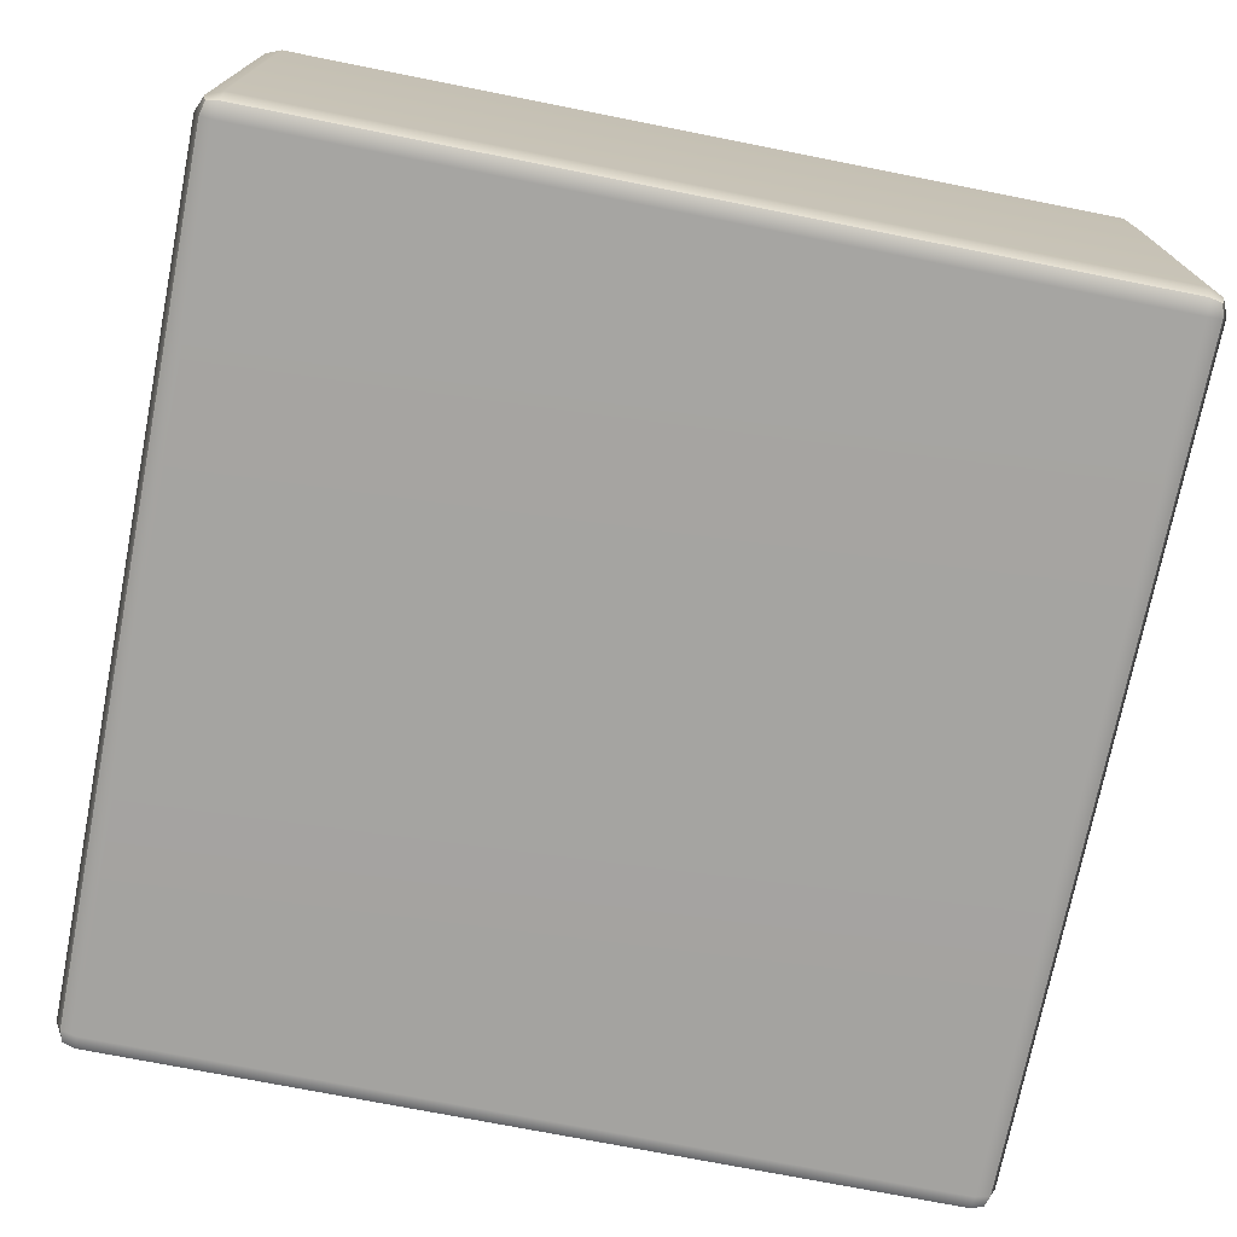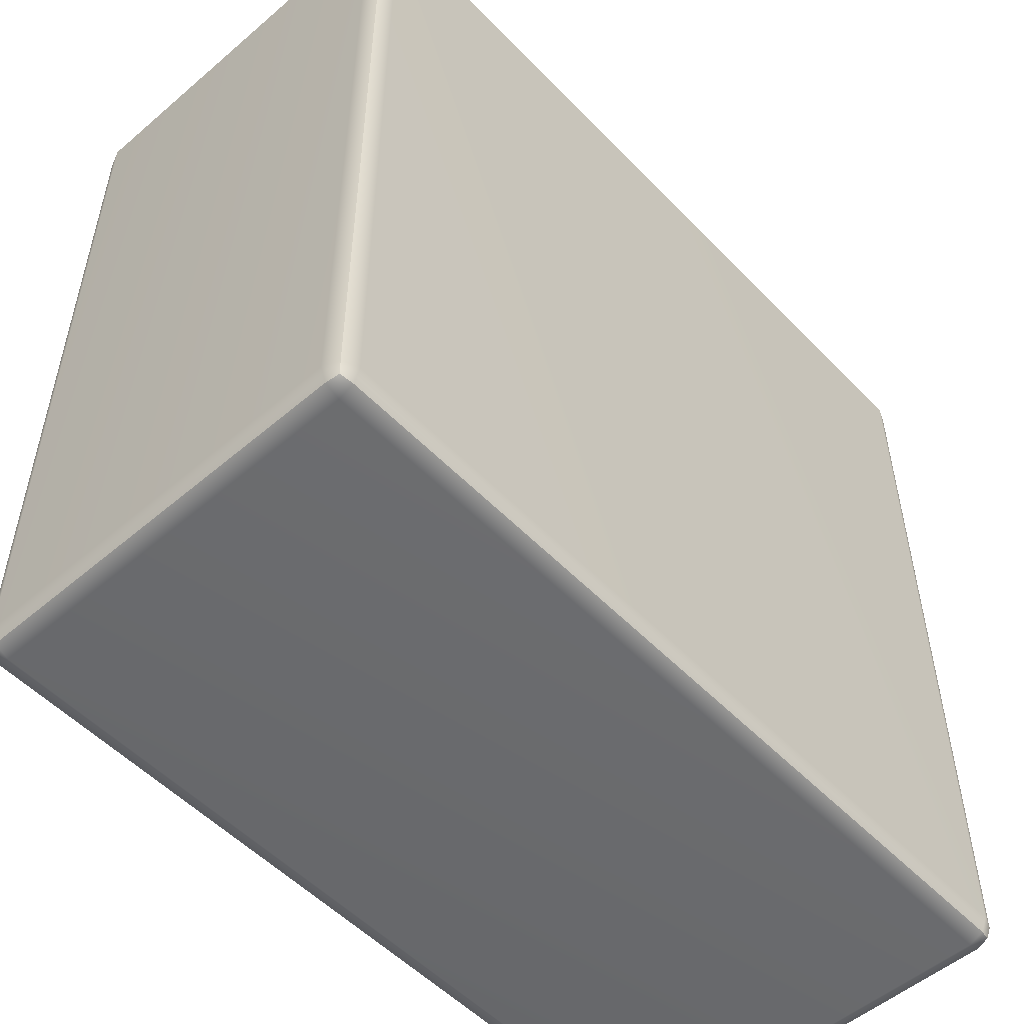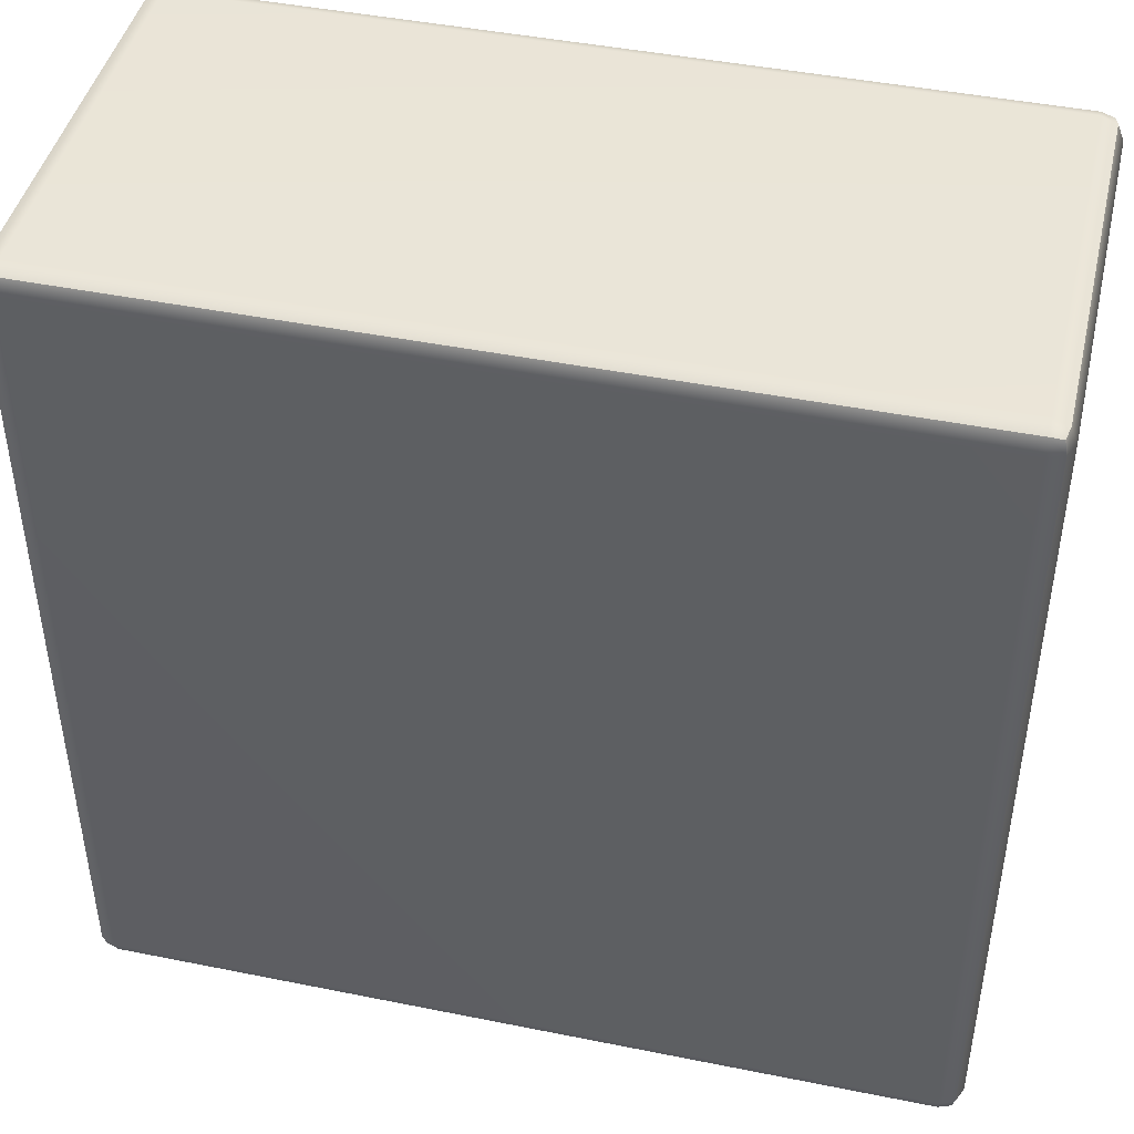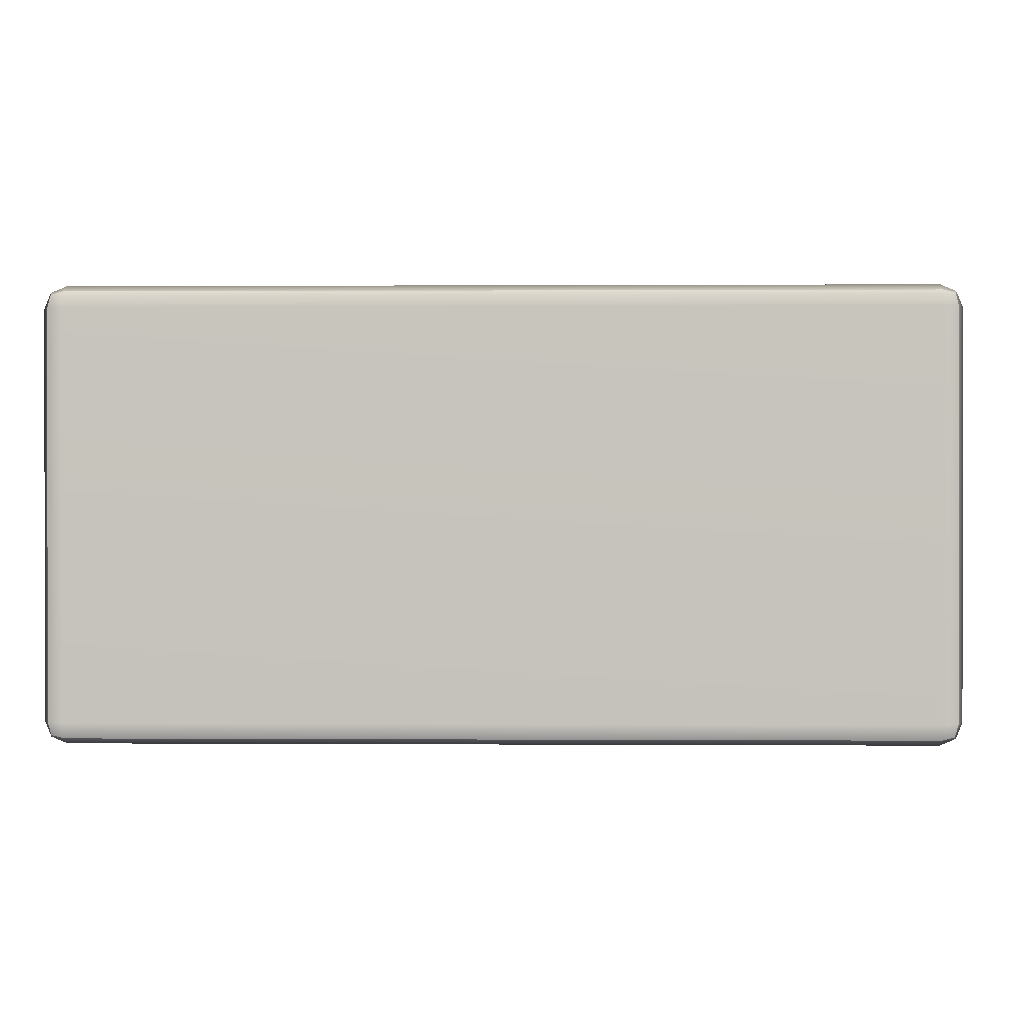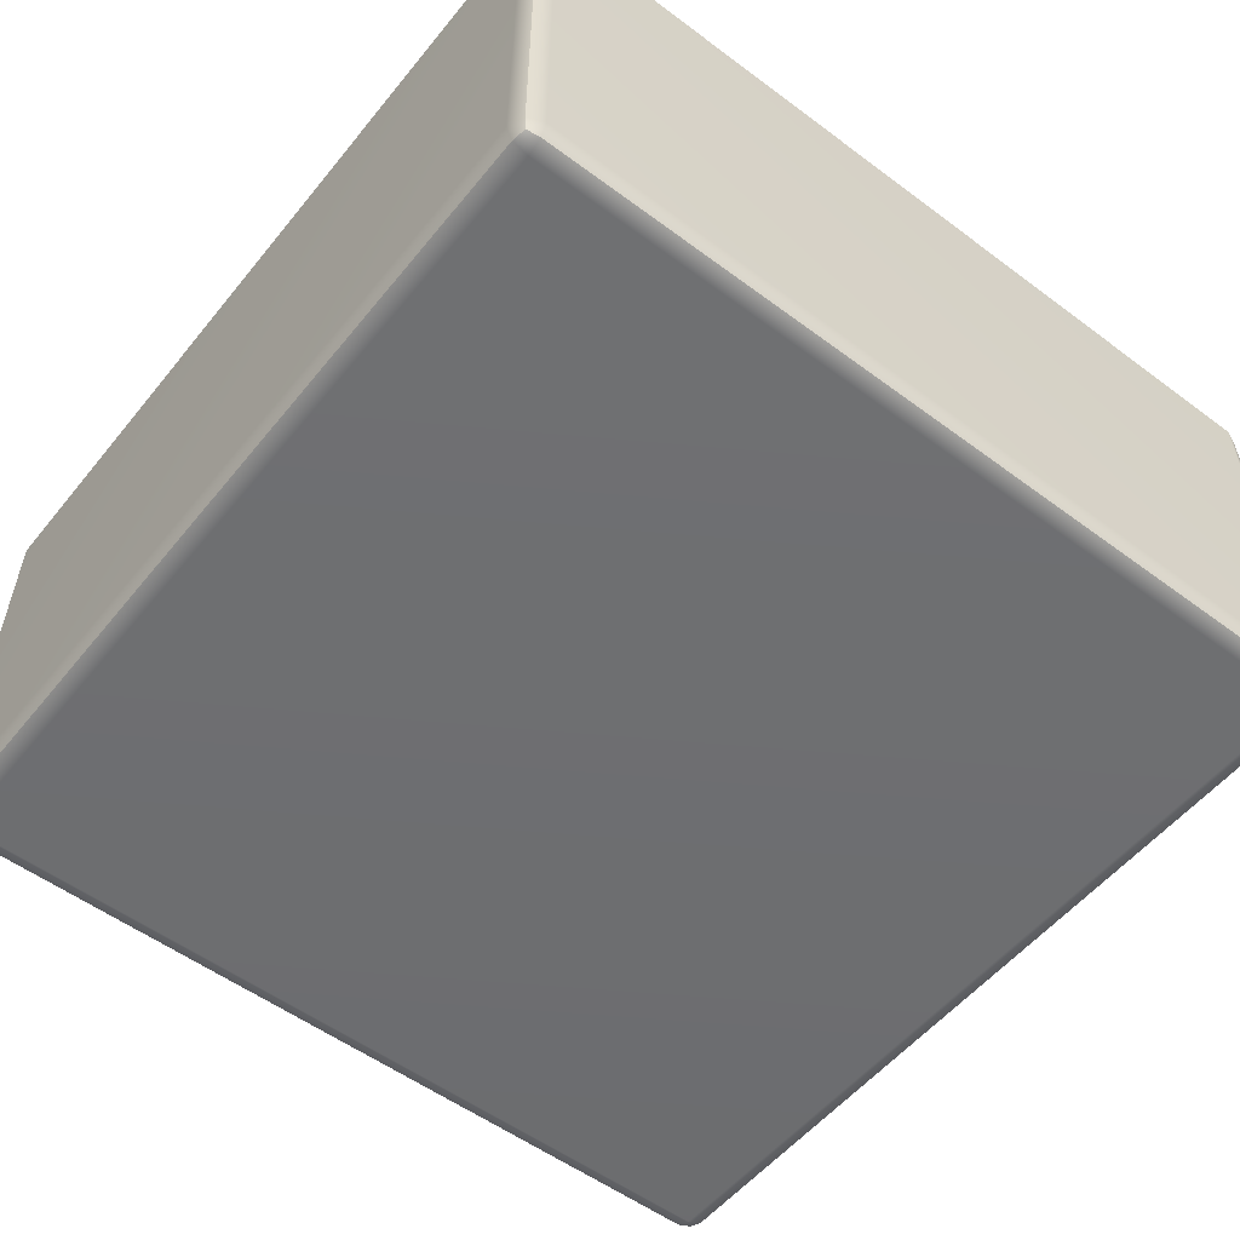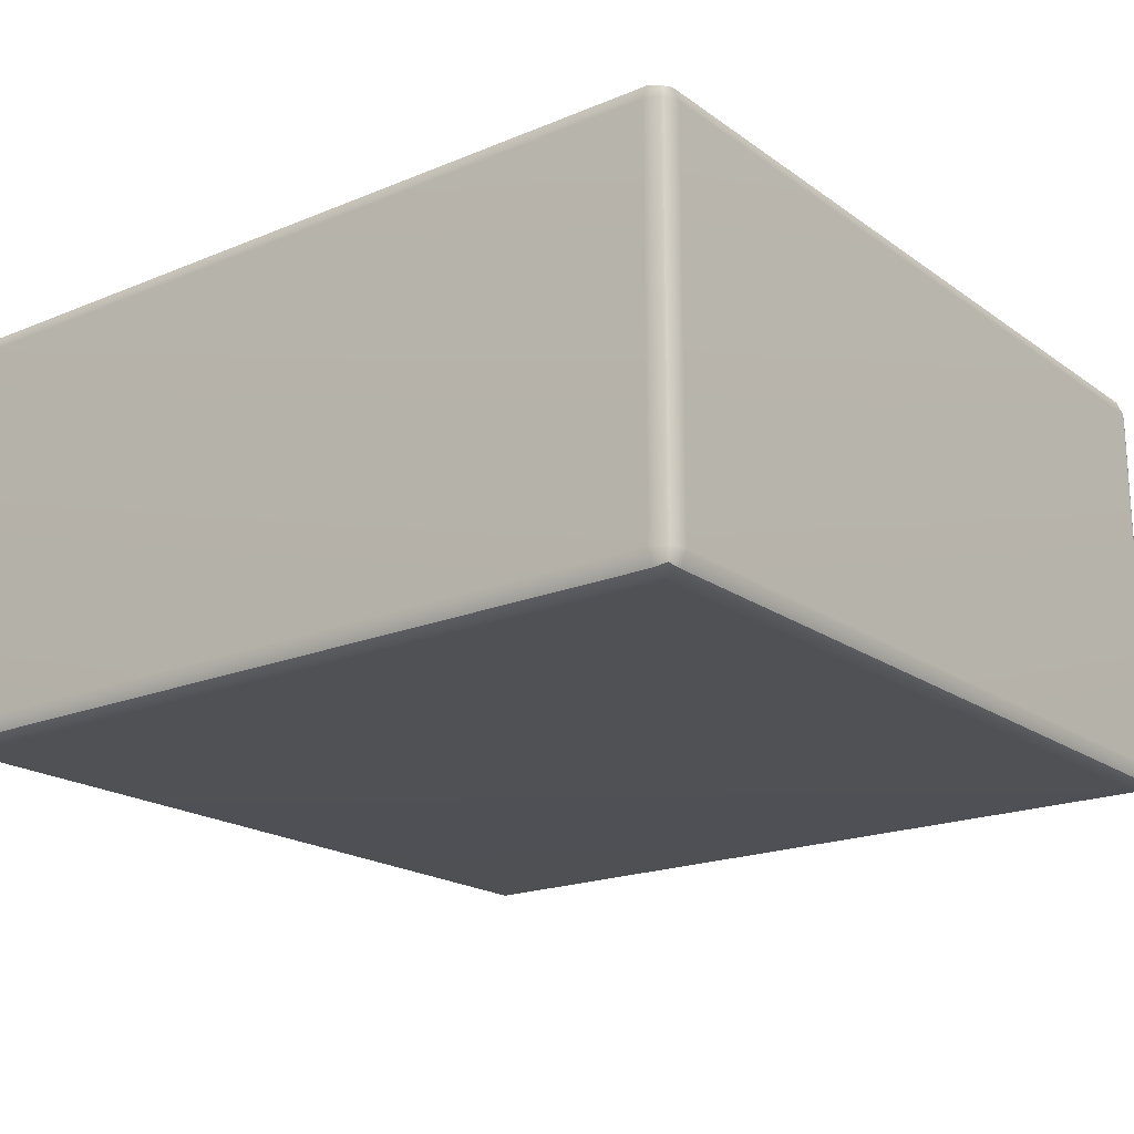
<metadata>
{"format":"obj","ext":"obj","renderer":"f3d","projection":"perspective","resolution":1024,"background":"white","views":[{"elev":-73.3,"azim":-101.2,"up":"+Y"},{"elev":-53.0,"azim":-47.6,"up":"+Z"},{"elev":44.5,"azim":13.2,"up":"+Z"},{"elev":0.4,"azim":-178.6,"up":"+Y"},{"elev":-54.4,"azim":-128.3,"up":"+Y"},{"elev":-19.6,"azim":37.6,"up":"+Y"}]}
</metadata>
<code>
g default
v 0.7322 0.7322 97.5
v 2.5 0 97.5
v 2.5 0.7322 99.27
v 2.5 2.5 100
v 0.7322 2.5 99.27
v 0 2.5 97.5
v 99.27 0.7322 97.5
v 100 2.5 97.5
v 99.27 2.5 99.27
v 97.5 2.5 100
v 97.5 0.7322 99.27
v 97.5 0 97.5
v 0.7322 49.27 97.5
v 0 47.5 97.5
v 0.7322 47.5 99.27
v 2.5 47.5 100
v 2.5 49.27 99.27
v 2.5 50 97.5
v 99.27 49.27 97.5
v 97.5 50 97.5
v 97.5 49.27 99.27
v 97.5 47.5 100
v 99.27 47.5 99.27
v 100 47.5 97.5
v 0.7322 47.5 0.7322
v 0 47.5 2.5
v 0.7322 49.27 2.5
v 2.5 50 2.5
v 2.5 49.27 0.7322
v 2.5 47.5 0
v 99.27 47.5 0.7322
v 97.5 47.5 0
v 97.5 49.27 0.7322
v 97.5 50 2.5
v 99.27 49.27 2.5
v 100 47.5 2.5
v 0.7322 0.7322 2.5
v 0 2.5 2.5
v 0.7322 2.5 0.7322
v 2.5 2.5 0
v 2.5 0.7322 0.7322
v 2.5 0 2.5
v 99.27 0.7322 2.5
v 97.5 0 2.5
v 97.5 0.7322 0.7322
v 97.5 2.5 0
v 99.27 2.5 0.7322
v 100 2.5 2.5
v 1.057 1.057 98.94
v 98.94 1.057 98.94
v 1.057 48.94 98.94
v 98.94 48.94 98.94
v 1.057 48.94 1.057
v 98.94 48.94 1.057
v 1.057 1.057 1.057
v 98.94 1.057 1.057
g pCube11
f 2 1 37 42
f 1 6 38 37
f 4 3 11 10
f 3 2 12 11
f 6 5 15 14
f 5 4 16 15
f 8 7 43 48
f 7 12 44 43
f 10 9 23 22
f 9 8 24 23
f 14 13 27 26
f 13 18 28 27
f 18 17 21 20
f 17 16 22 21
f 20 19 35 34
f 19 24 36 35
f 26 25 39 38
f 25 30 40 39
f 30 29 33 32
f 29 28 34 33
f 32 31 47 46
f 31 36 48 47
f 42 41 45 44
f 41 40 46 45
f 4 10 22 16
f 18 20 34 28
f 30 32 46 40
f 42 44 12 2
f 8 48 36 24
f 38 6 14 26
f 5 6 1 49
f 1 2 3 49
f 3 4 5 49
f 11 12 7 50
f 7 8 9 50
f 9 10 11 50
f 17 18 13 51
f 13 14 15 51
f 15 16 17 51
f 23 24 19 52
f 19 20 21 52
f 21 22 23 52
f 29 30 25 53
f 25 26 27 53
f 27 28 29 53
f 35 36 31 54
f 31 32 33 54
f 33 34 35 54
f 41 42 37 55
f 37 38 39 55
f 39 40 41 55
f 47 48 43 56
f 43 44 45 56
f 45 46 47 56

</code>
